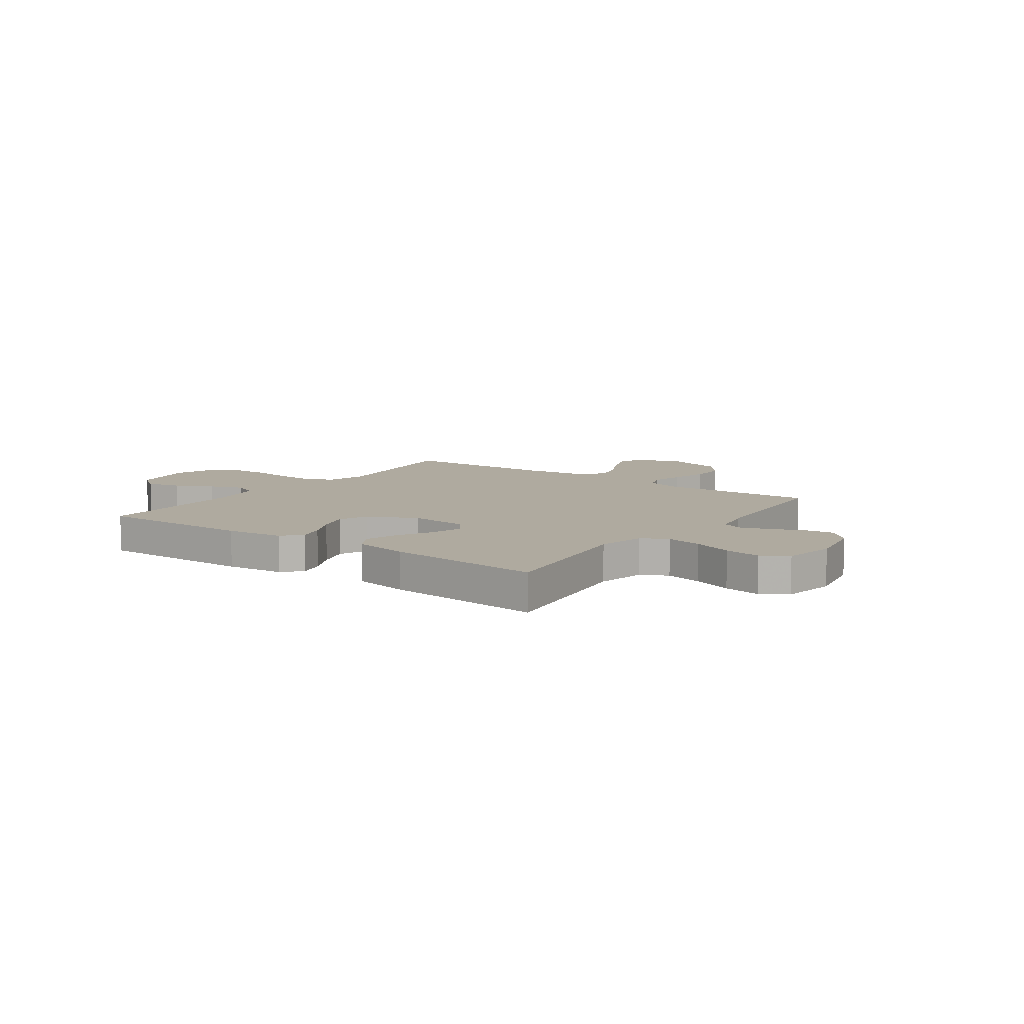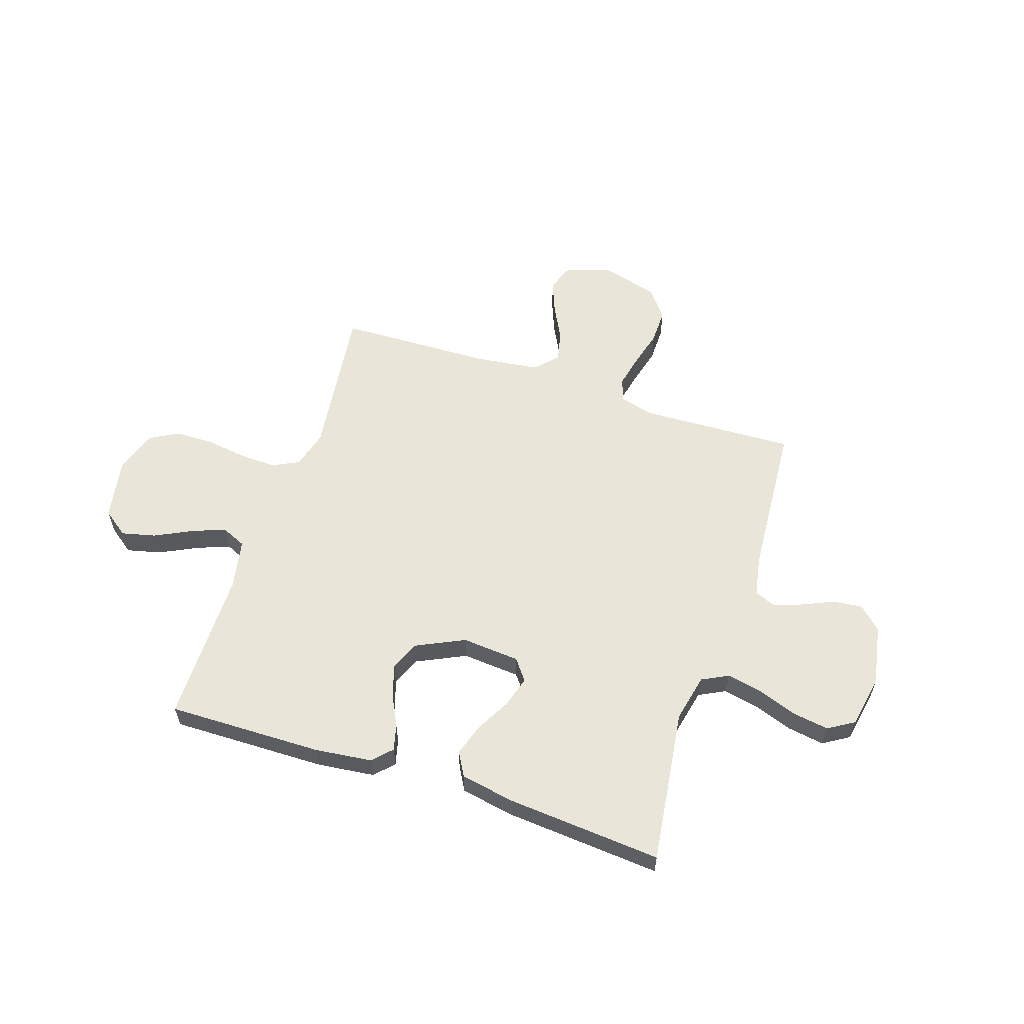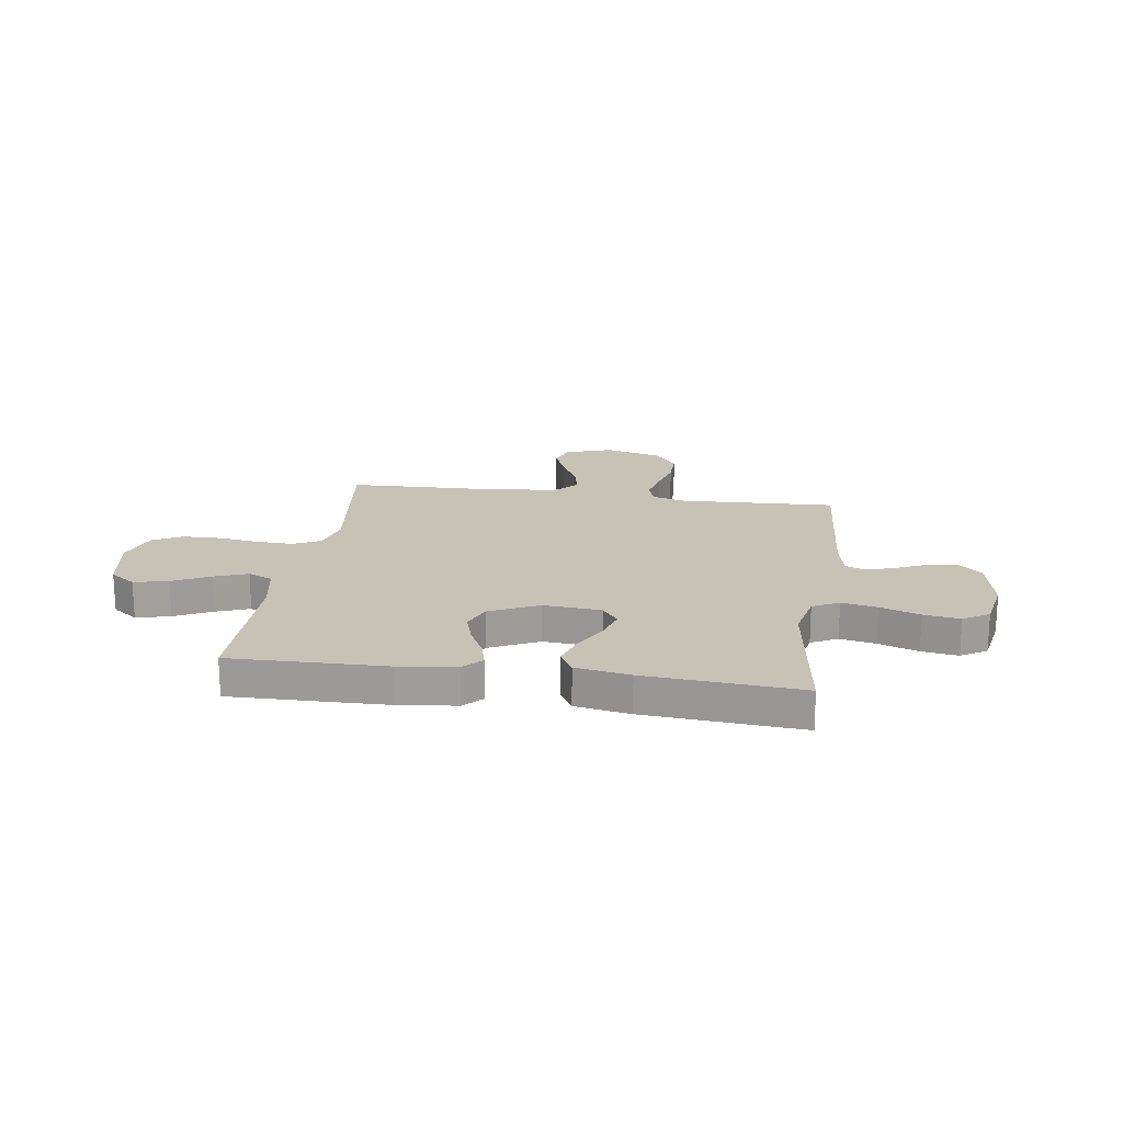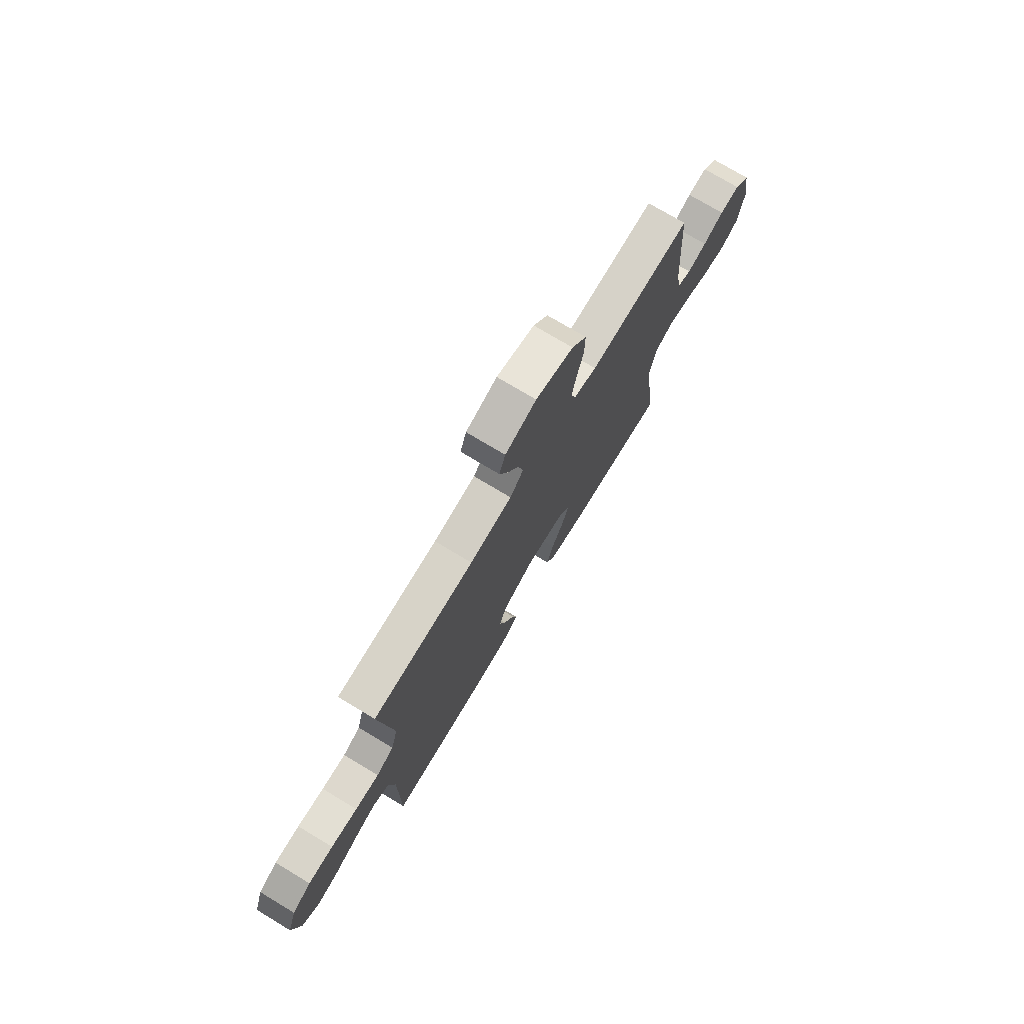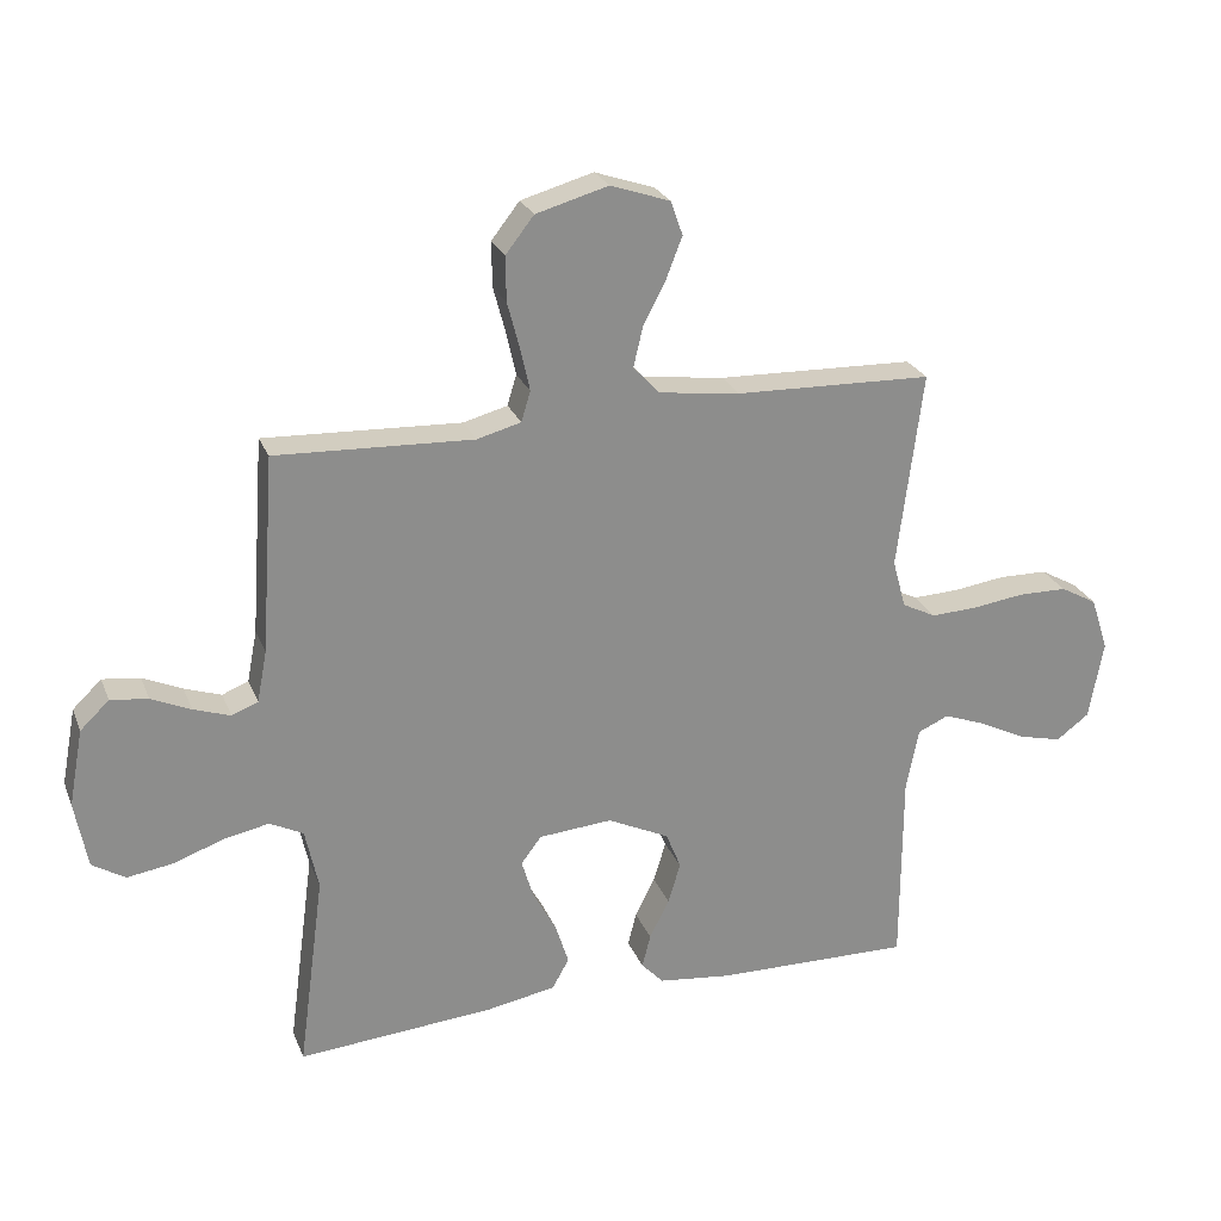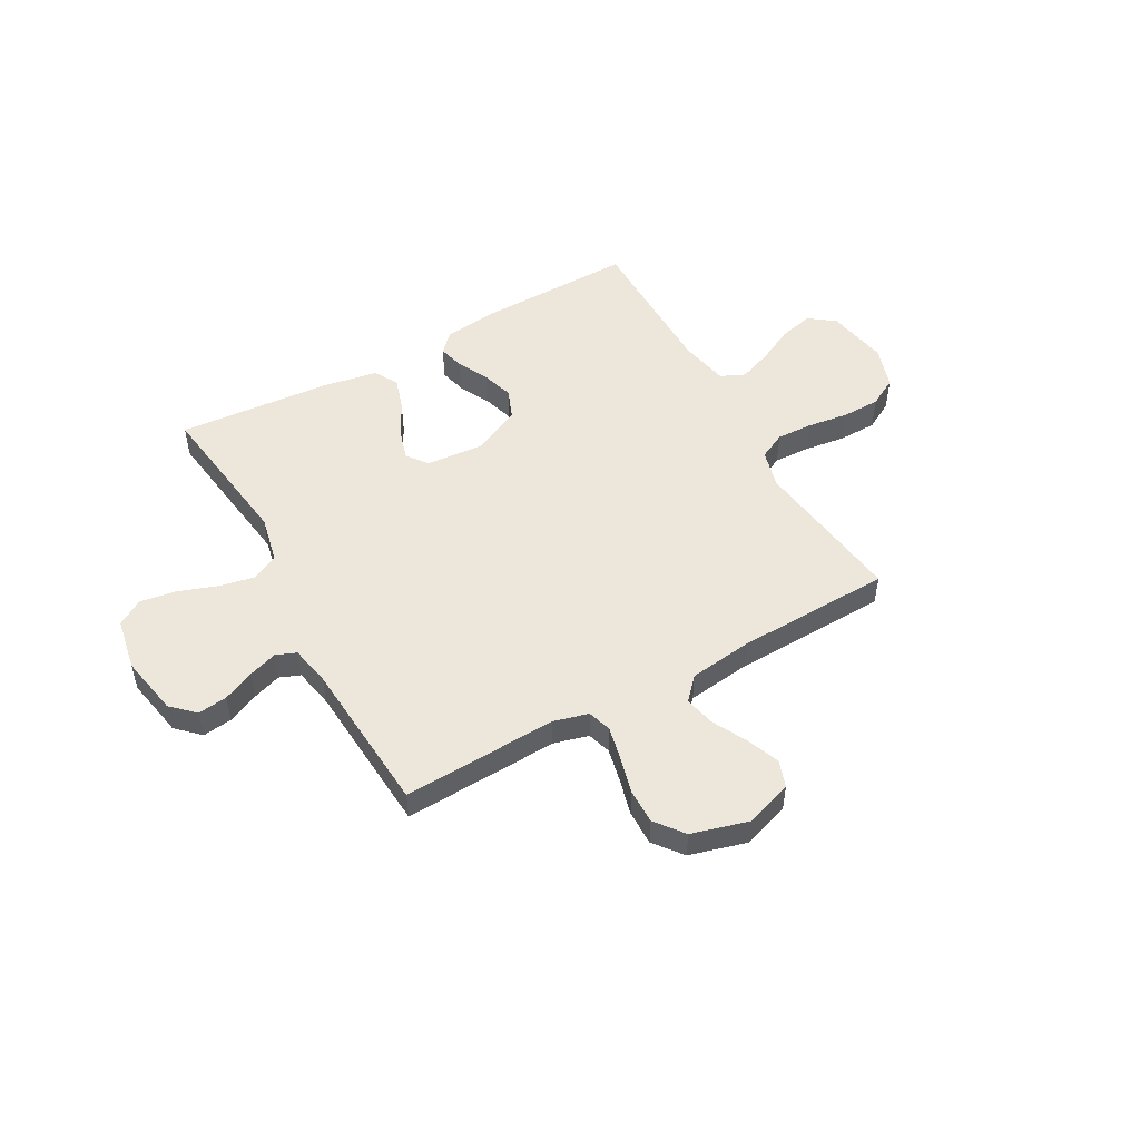
<metadata>
{"format":"obj","ext":"obj","renderer":"f3d","projection":"perspective","resolution":1024,"background":"white","views":[{"elev":9.4,"azim":-144.4,"up":"+Y"},{"elev":58.3,"azim":-161.7,"up":"+Y"},{"elev":19.2,"azim":-171.8,"up":"+Y"},{"elev":74.7,"azim":121.0,"up":"+Z"},{"elev":25.1,"azim":-18.5,"up":"+Z"},{"elev":50.8,"azim":-29.2,"up":"+Y"}]}
</metadata>
<code>
v 0.5 0.07 -0.5
v 0.2 0.07 -0.495
v 0.089 0.07 -0.482
v 0.055 0.07 -0.446
v 0.068 0.07 -0.395
v 0.098 0.07 -0.335
v 0.117 0.07 -0.273
v 0.094 0.07 -0.216
v 0 0.07 -0.171
v -0.112 0.07 -0.18
v -0.143 0.07 -0.221
v -0.125 0.07 -0.281
v -0.089 0.07 -0.348
v -0.069 0.07 -0.411
v -0.095 0.07 -0.457
v -0.2 0.07 -0.476
v -0.5 0.07 -0.5
v -0.46 0.07 -0.2
v -0.48 0.07 -0.107
v -0.531 0.07 -0.081
v -0.6 0.07 -0.095
v -0.676 0.07 -0.122
v -0.746 0.07 -0.133
v -0.796 0.07 -0.102
v -0.815 0.07 0
v -0.793 0.07 0.117
v -0.749 0.07 0.159
v -0.692 0.07 0.152
v -0.632 0.07 0.125
v -0.576 0.07 0.106
v -0.536 0.07 0.122
v -0.521 0.07 0.2
v -0.5 0.07 0.5
v -0.2 0.07 0.487
v -0.133 0.07 0.505
v -0.119 0.07 0.551
v -0.133 0.07 0.615
v -0.152 0.07 0.687
v -0.153 0.07 0.755
v -0.11 0.07 0.81
v 0 0.07 0.841
v 0.091 0.07 0.81
v 0.109 0.07 0.758
v 0.084 0.07 0.694
v 0.05 0.07 0.628
v 0.036 0.07 0.568
v 0.076 0.07 0.525
v 0.2 0.07 0.509
v 0.5 0.07 0.5
v 0.462 0.07 0.2
v 0.482 0.07 0.126
v 0.534 0.07 0.1
v 0.605 0.07 0.103
v 0.684 0.07 0.114
v 0.758 0.07 0.113
v 0.814 0.07 0.082
v 0.841 0.07 0
v 0.819 0.07 -0.121
v 0.769 0.07 -0.158
v 0.703 0.07 -0.142
v 0.631 0.07 -0.106
v 0.567 0.07 -0.082
v 0.52 0.07 -0.103
v 0.501 0.07 -0.2
v 0.5 0 -0.5
v 0.2 0 -0.495
v 0.089 0 -0.482
v 0.055 0 -0.446
v 0.068 0 -0.395
v 0.098 0 -0.335
v 0.117 0 -0.273
v 0.094 0 -0.216
v 0 0 -0.171
v -0.112 0 -0.18
v -0.143 0 -0.221
v -0.125 0 -0.281
v -0.089 0 -0.348
v -0.069 0 -0.411
v -0.095 0 -0.457
v -0.2 0 -0.476
v -0.5 0 -0.5
v -0.46 0 -0.2
v -0.48 0 -0.107
v -0.531 0 -0.081
v -0.6 0 -0.095
v -0.676 0 -0.122
v -0.746 0 -0.133
v -0.796 0 -0.102
v -0.815 0 0
v -0.793 0 0.117
v -0.749 0 0.159
v -0.692 0 0.152
v -0.632 0 0.125
v -0.576 0 0.106
v -0.536 0 0.122
v -0.521 0 0.2
v -0.5 0 0.5
v -0.2 0 0.487
v -0.133 0 0.505
v -0.119 0 0.551
v -0.133 0 0.615
v -0.152 0 0.687
v -0.153 0 0.755
v -0.11 0 0.81
v 0 0 0.841
v 0.091 0 0.81
v 0.109 0 0.758
v 0.084 0 0.694
v 0.05 0 0.628
v 0.036 0 0.568
v 0.076 0 0.525
v 0.2 0 0.509
v 0.5 0 0.5
v 0.462 0 0.2
v 0.482 0 0.126
v 0.534 0 0.1
v 0.605 0 0.103
v 0.684 0 0.114
v 0.758 0 0.113
v 0.814 0 0.082
v 0.841 0 0
v 0.819 0 -0.121
v 0.769 0 -0.158
v 0.703 0 -0.142
v 0.631 0 -0.106
v 0.567 0 -0.082
v 0.52 0 -0.103
v 0.501 0 -0.2
f 58 59 60 61
f 58 61 62
f 57 58 62
f 56 57 62
f 53 54 55 56
f 52 53 56 62
f 51 52 62 63
f 48 49 50
f 47 48 50 51
f 42 43 44 45
f 42 45 46
f 41 42 46
f 40 41 46
f 37 38 39 40
f 36 37 40 46
f 35 36 46 47
f 32 33 34
f 31 32 34 35
f 26 27 28 29
f 26 29 30
f 25 26 30
f 24 25 30 31
f 21 22 23 24
f 20 21 24 31
f 15 16 17 18
f 15 18 19
f 12 13 14 15
f 11 12 15 19
f 10 11 19 20
f 3 4 5 6
f 3 6 7
f 64 1 2 3
f 64 3 7
f 63 64 7 8
f 51 63 8 9
f 31 35 47 51
f 20 31 51
f 9 10 20 51
f 125 124 123 122
f 126 125 122
f 126 122 121
f 126 121 120
f 120 119 118 117
f 126 120 117 116
f 127 126 116 115
f 114 113 112
f 115 114 112 111
f 109 108 107 106
f 110 109 106
f 110 106 105
f 110 105 104
f 104 103 102 101
f 110 104 101 100
f 111 110 100 99
f 98 97 96
f 99 98 96 95
f 93 92 91 90
f 94 93 90
f 94 90 89
f 95 94 89 88
f 88 87 86 85
f 95 88 85 84
f 82 81 80 79
f 83 82 79
f 79 78 77 76
f 83 79 76 75
f 84 83 75 74
f 70 69 68 67
f 71 70 67
f 67 66 65 128
f 71 67 128
f 72 71 128 127
f 73 72 127 115
f 115 111 99 95
f 115 95 84
f 115 84 74 73
f 1 65 66 2
f 2 66 67 3
f 3 67 68 4
f 4 68 69 5
f 5 69 70 6
f 6 70 71 7
f 7 71 72 8
f 8 72 73 9
f 9 73 74 10
f 10 74 75 11
f 11 75 76 12
f 12 76 77 13
f 13 77 78 14
f 14 78 79 15
f 15 79 80 16
f 16 80 81 17
f 17 81 82 18
f 18 82 83 19
f 19 83 84 20
f 20 84 85 21
f 21 85 86 22
f 22 86 87 23
f 23 87 88 24
f 24 88 89 25
f 25 89 90 26
f 26 90 91 27
f 27 91 92 28
f 28 92 93 29
f 29 93 94 30
f 30 94 95 31
f 31 95 96 32
f 32 96 97 33
f 33 97 98 34
f 34 98 99 35
f 35 99 100 36
f 36 100 101 37
f 37 101 102 38
f 38 102 103 39
f 39 103 104 40
f 40 104 105 41
f 41 105 106 42
f 42 106 107 43
f 43 107 108 44
f 44 108 109 45
f 45 109 110 46
f 46 110 111 47
f 47 111 112 48
f 48 112 113 49
f 49 113 114 50
f 50 114 115 51
f 51 115 116 52
f 52 116 117 53
f 53 117 118 54
f 54 118 119 55
f 55 119 120 56
f 56 120 121 57
f 57 121 122 58
f 58 122 123 59
f 59 123 124 60
f 60 124 125 61
f 61 125 126 62
f 62 126 127 63
f 63 127 128 64
f 64 128 65 1

</code>
